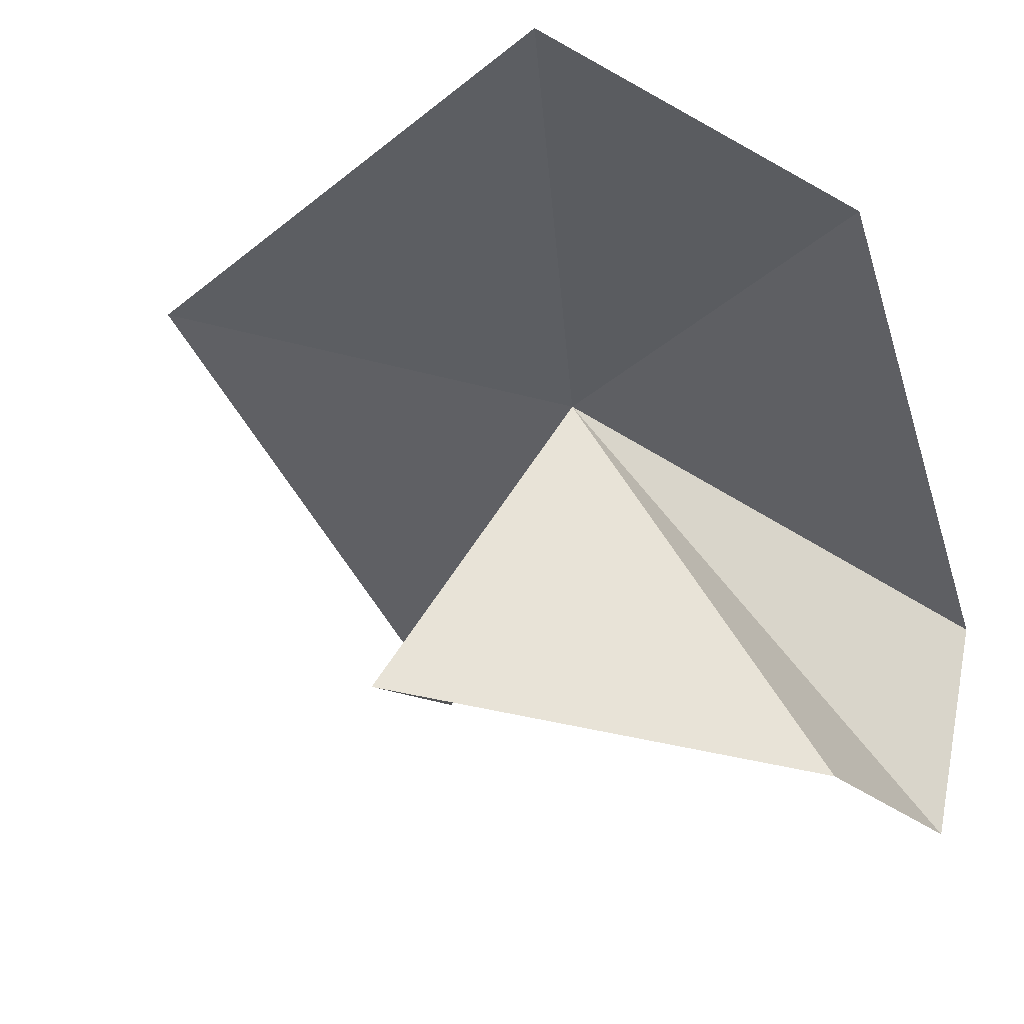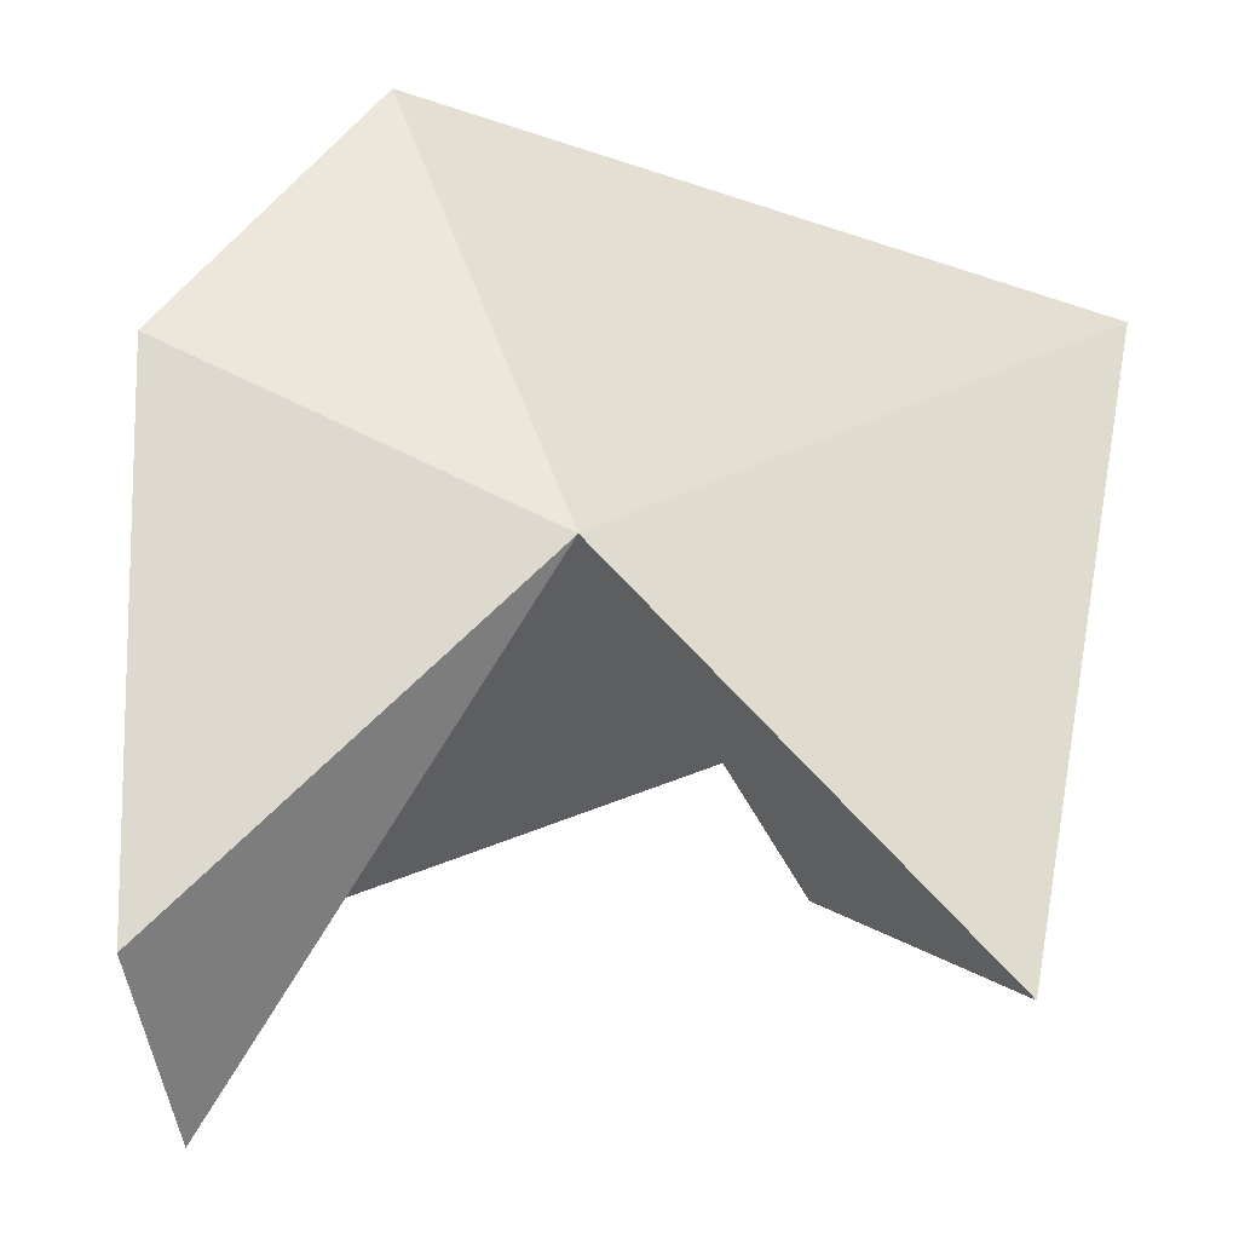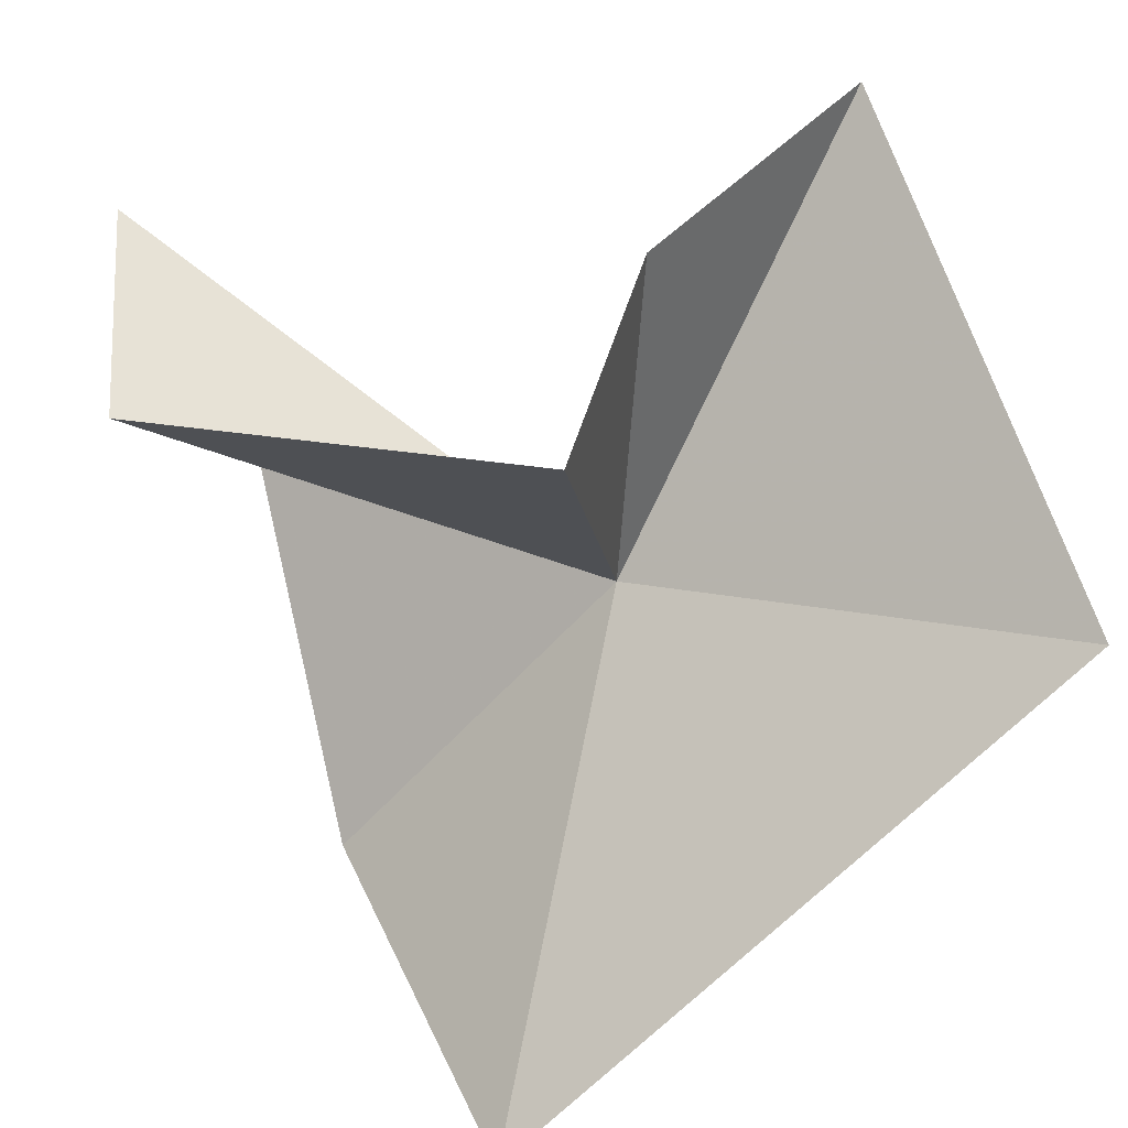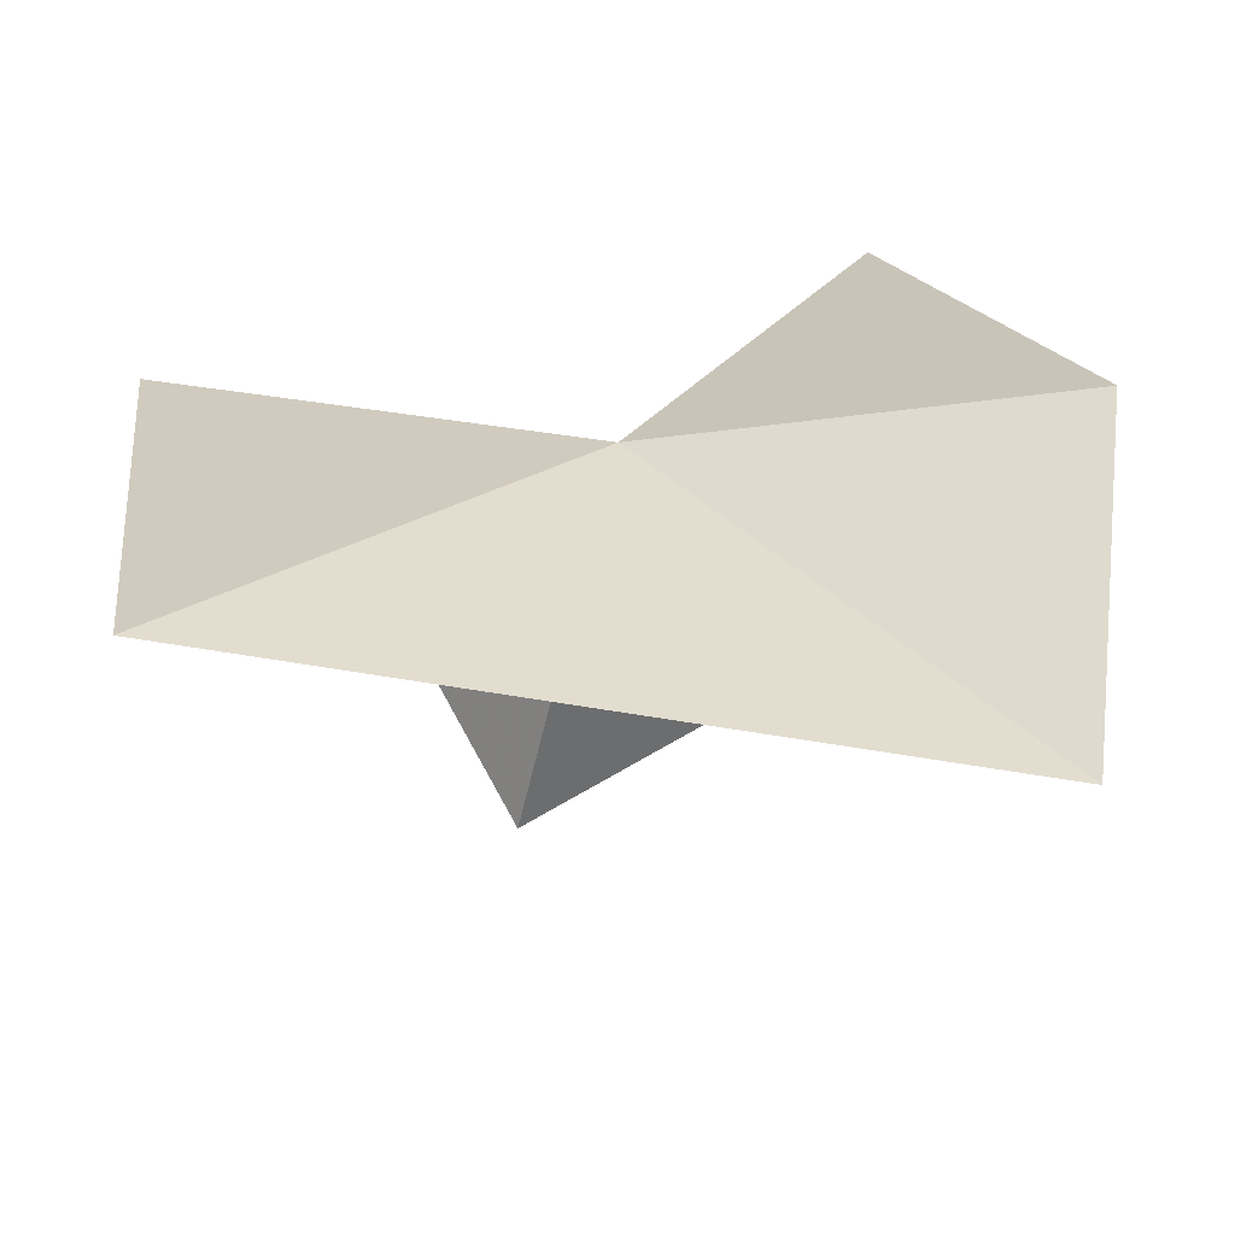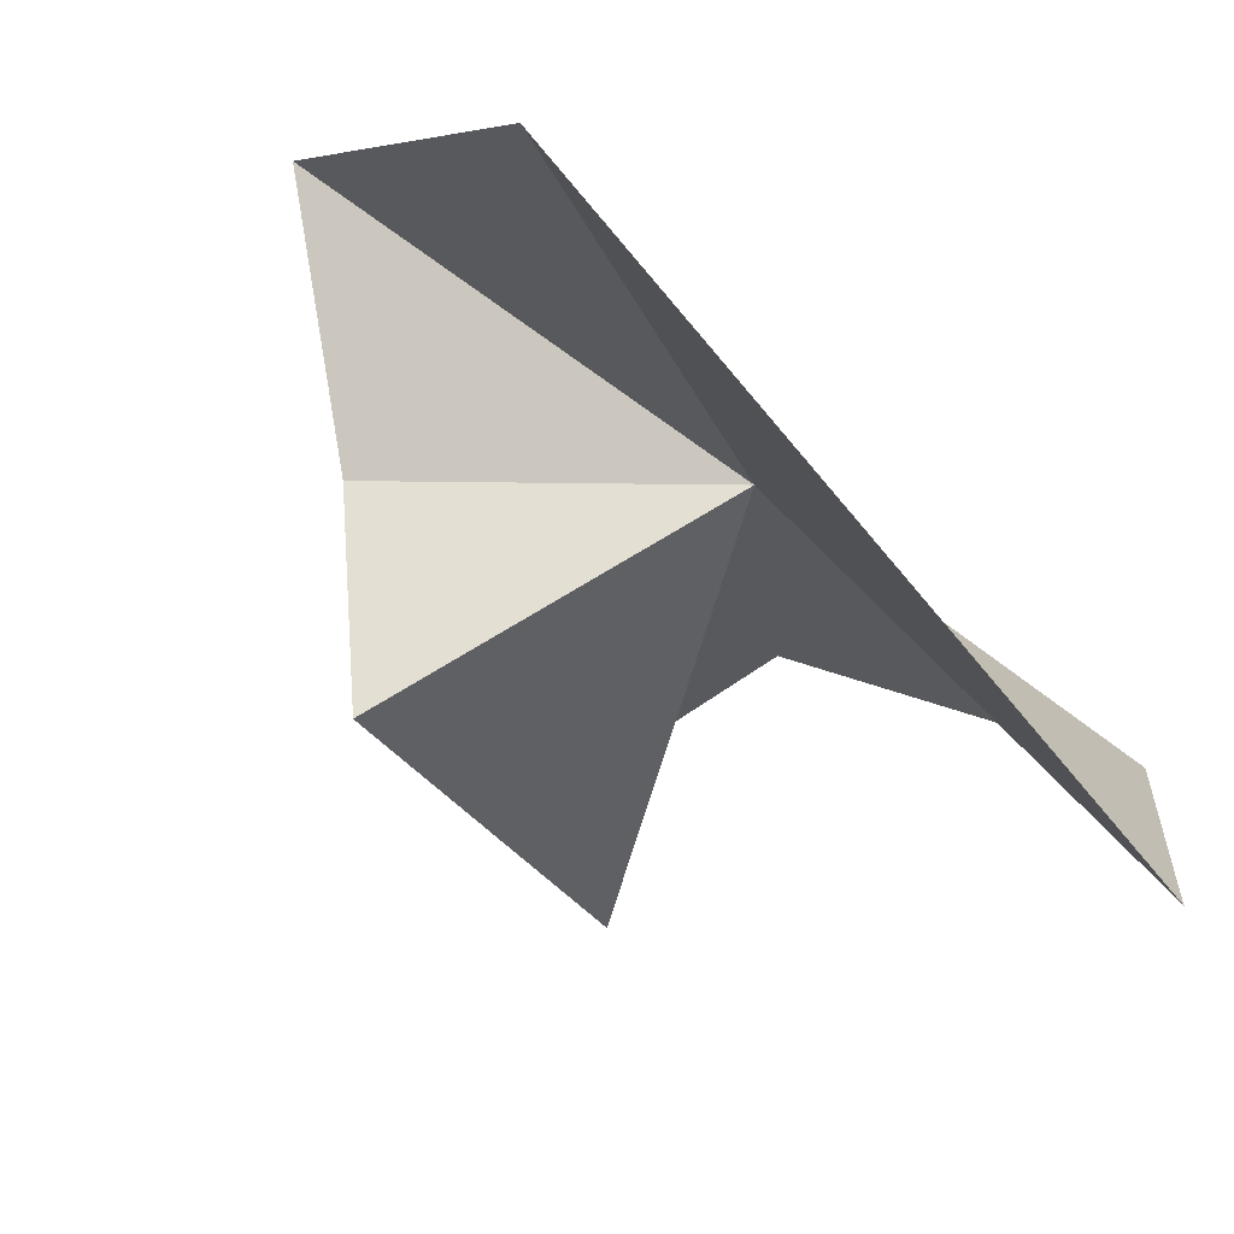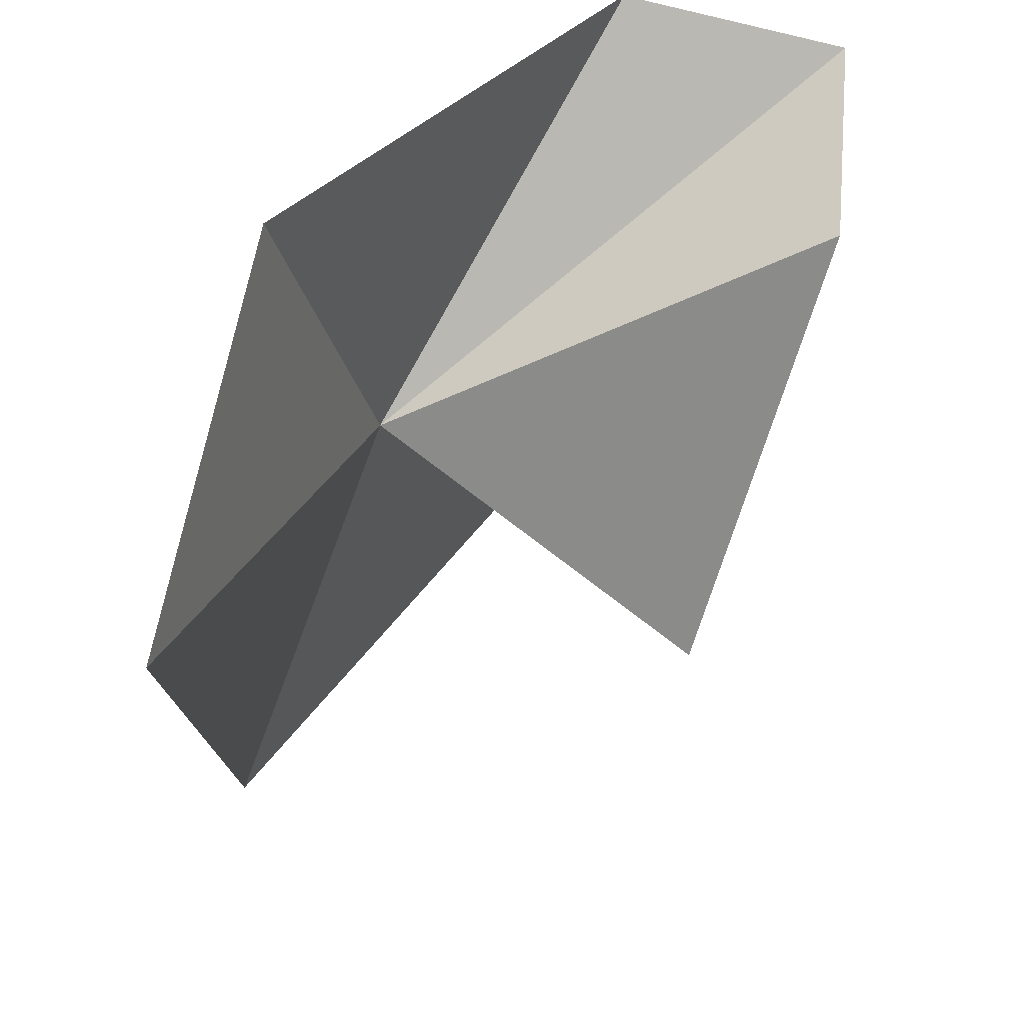
<metadata>
{"format":"obj","ext":"obj","renderer":"f3d","projection":"perspective","resolution":1024,"background":"white","views":[{"elev":-15.4,"azim":-148.5,"up":"+Y"},{"elev":32.1,"azim":7.4,"up":"+Y"},{"elev":-41.0,"azim":31.0,"up":"+Z"},{"elev":60.3,"azim":166.5,"up":"+Y"},{"elev":-55.4,"azim":131.8,"up":"+Z"},{"elev":-38.8,"azim":-93.5,"up":"+Z"}]}
</metadata>
<code>
v 69.03 -0.5709 450.9
v 24.21 -66.87 452.5
v 23.48 -71 493.4
v 18.98 -35.94 497.9
v 8.742 15.84 434.2
v 90.14 -51.06 423.5
v 100.8 -46.5 463.1
v 129.3 -31.78 497.7
v 136.2 20.64 425.1
v 31.55 27.52 376.3
f 1 3 2
f 1 4 3
f 1 5 4
f 1 6 7
f 1 7 8
f 1 2 6
f 1 8 9
f 1 10 5
f 1 9 10

</code>
